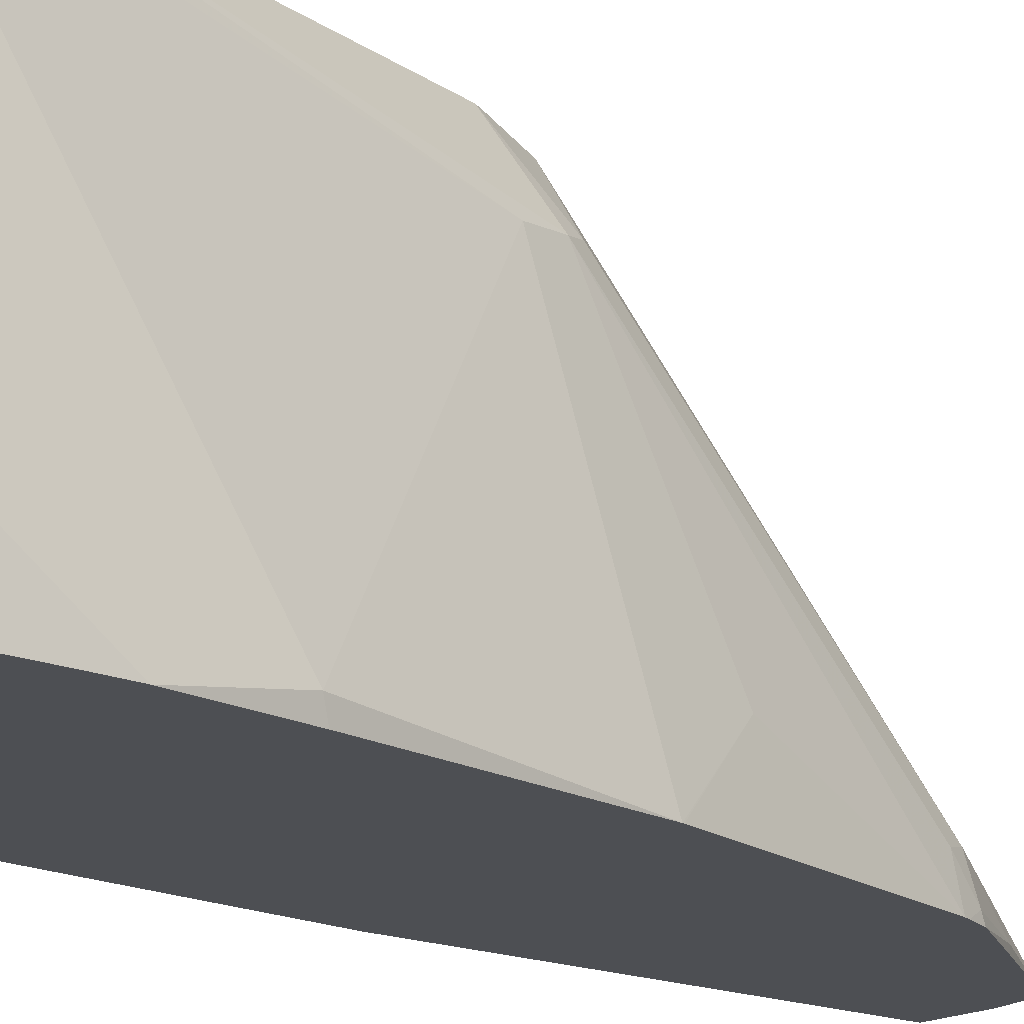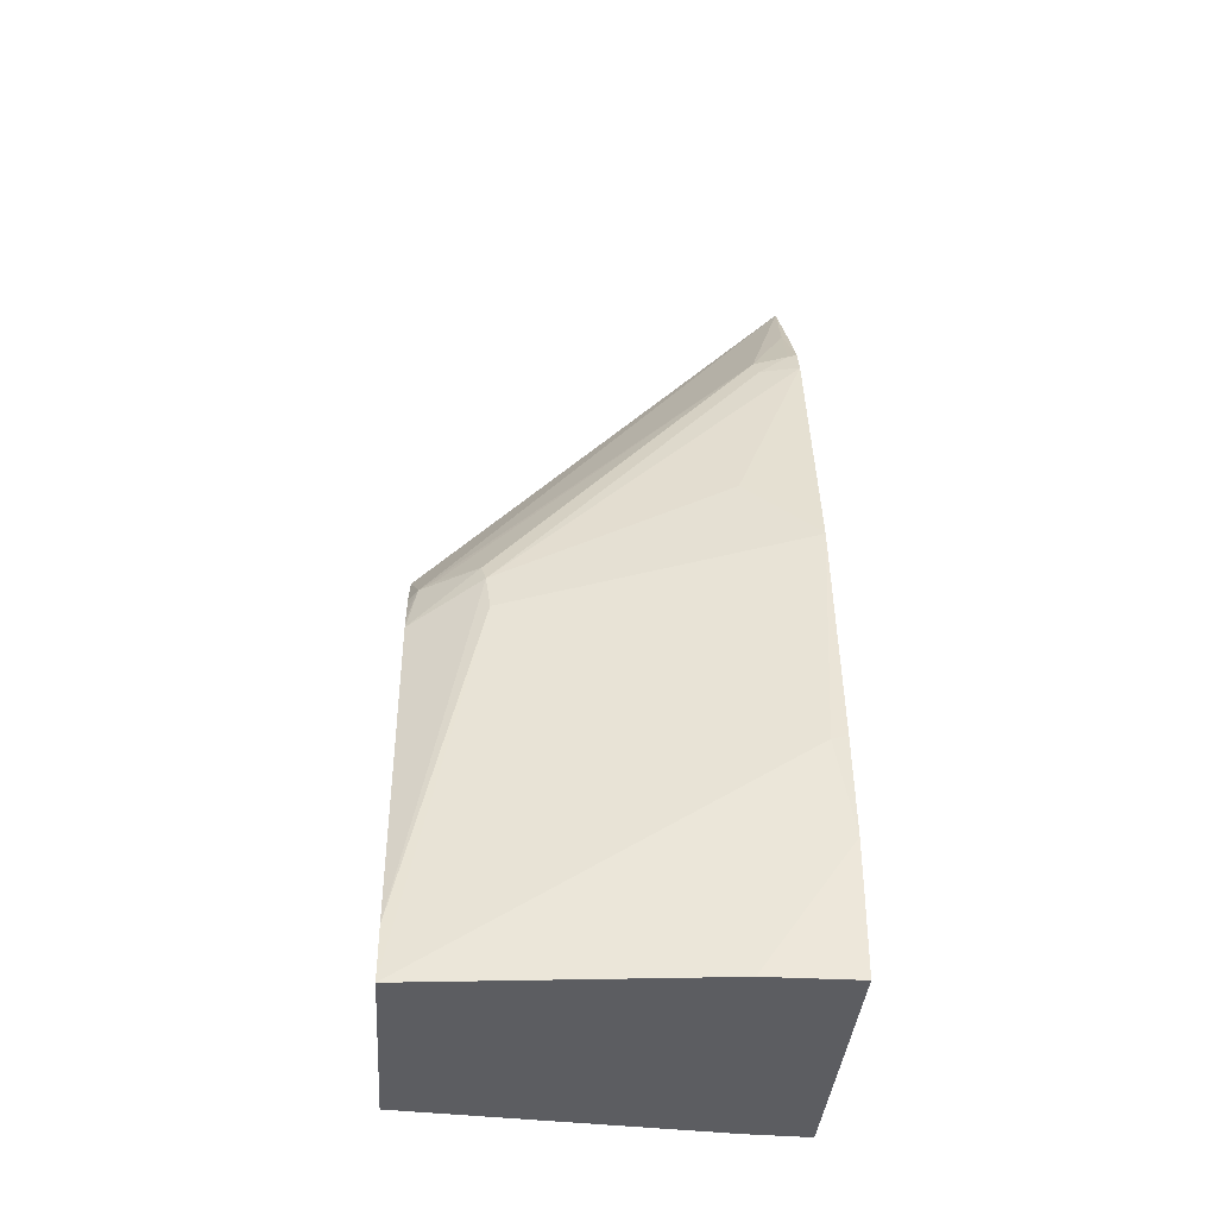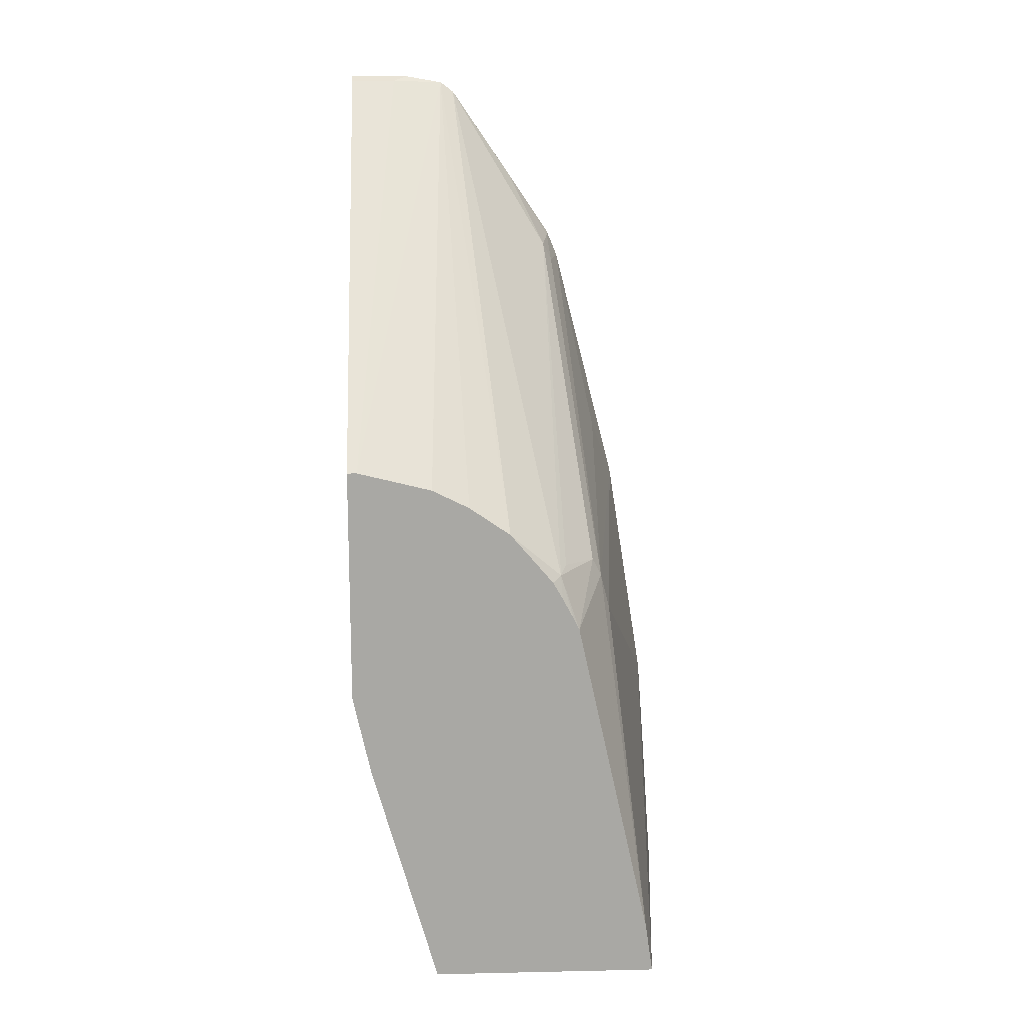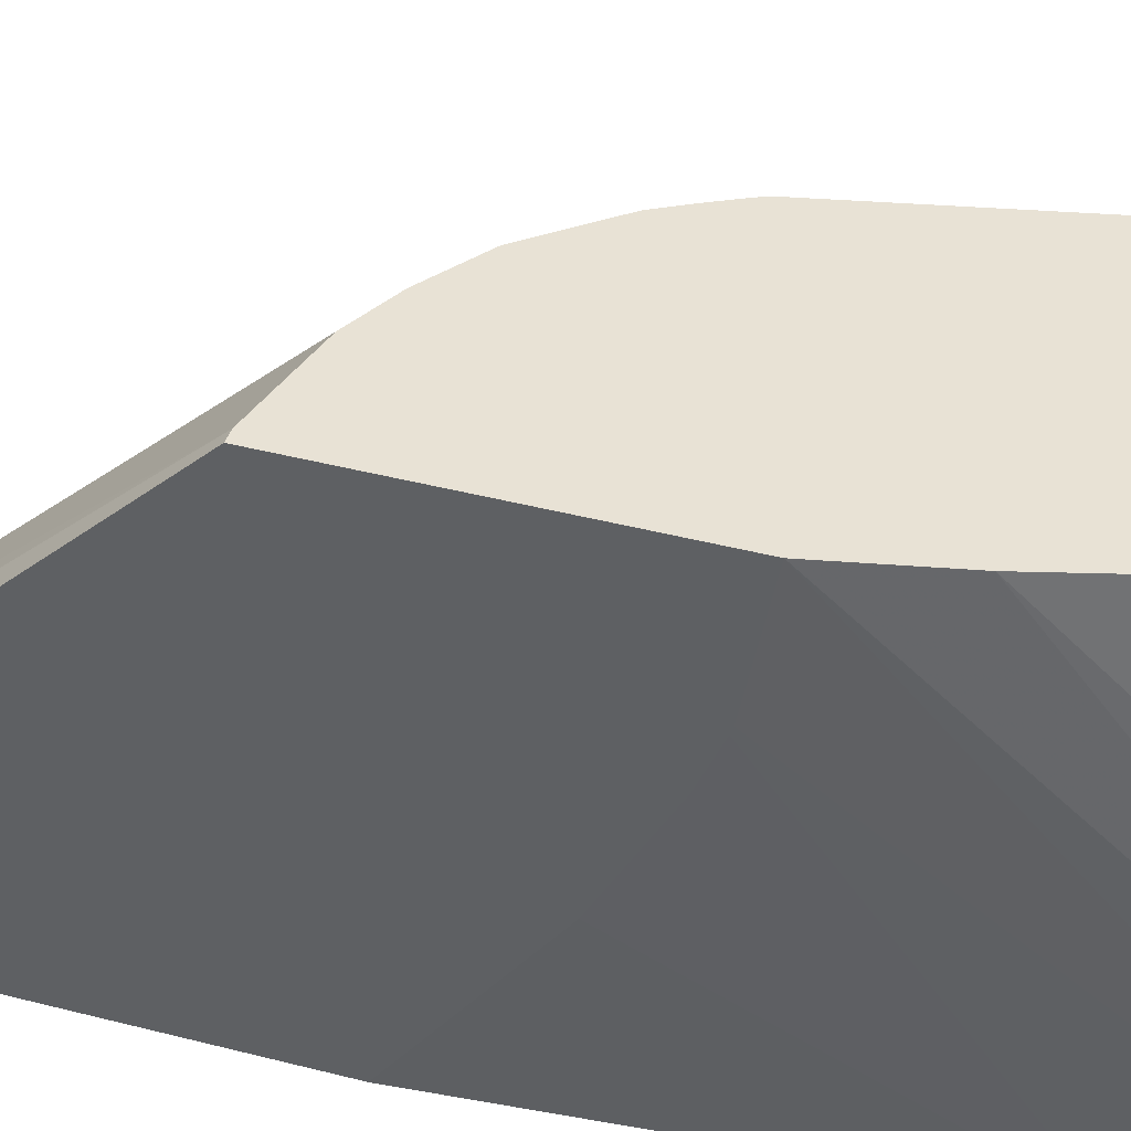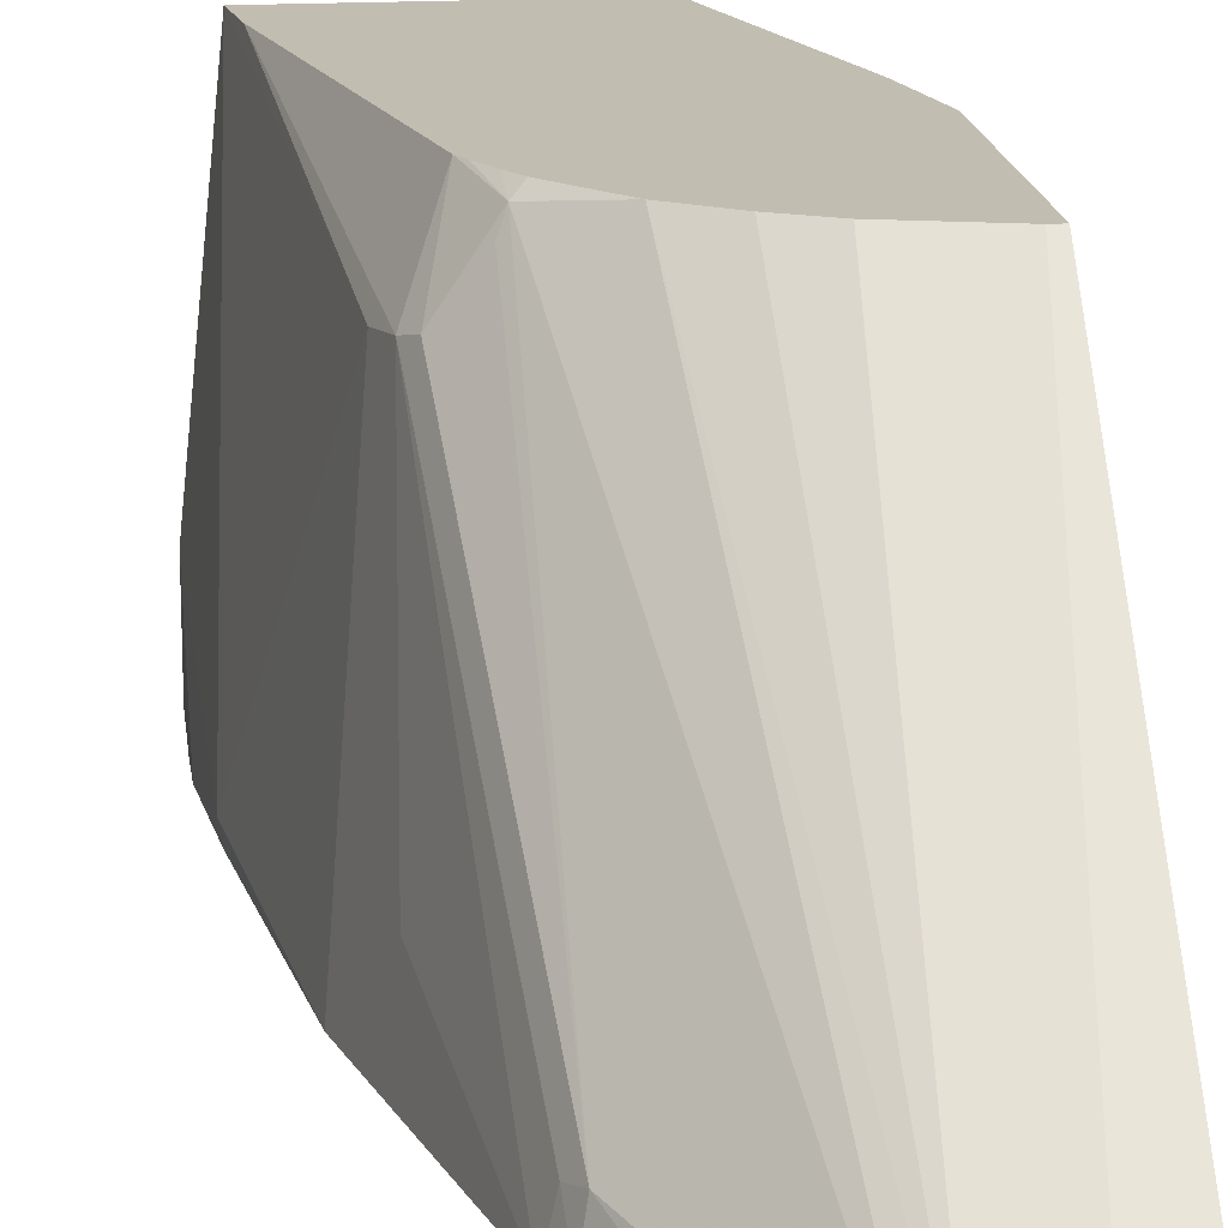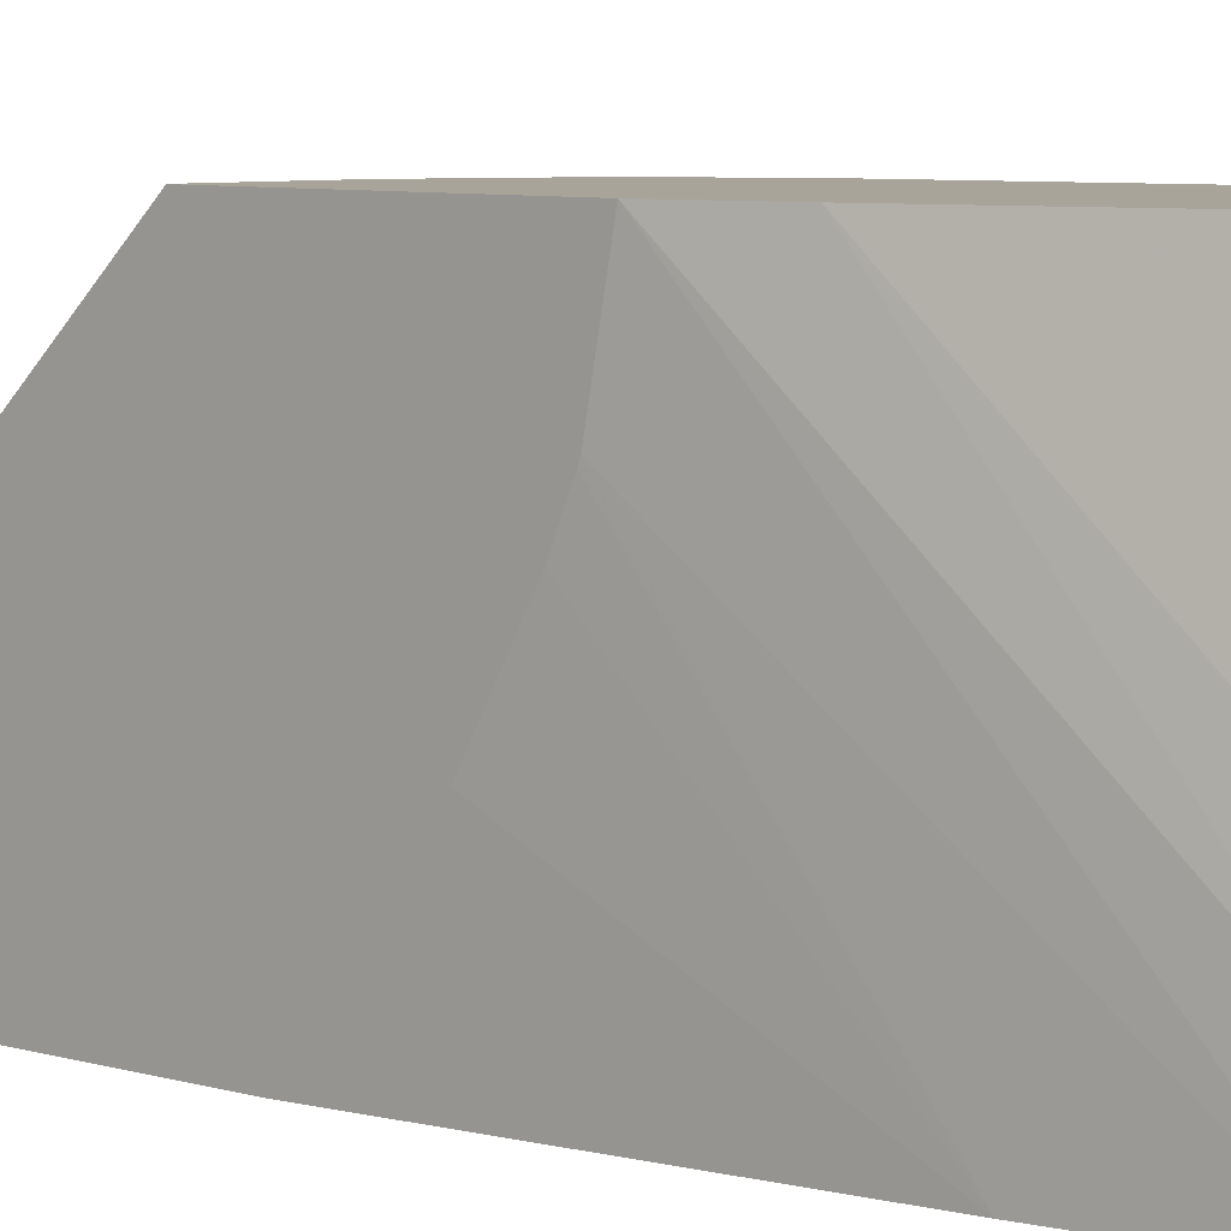
<metadata>
{"format":"obj","ext":"obj","renderer":"f3d","projection":"perspective","resolution":1024,"background":"white","views":[{"elev":-17.5,"azim":-130.0,"up":"+Y"},{"elev":-36.5,"azim":-94.0,"up":"+Z"},{"elev":15.3,"azim":177.4,"up":"+Z"},{"elev":40.9,"azim":107.7,"up":"+Y"},{"elev":16.9,"azim":-6.7,"up":"+Y"},{"elev":7.1,"azim":130.1,"up":"+Y"}]}
</metadata>
<code>
v -0.03884 0.1553 -0.3575
v -0.01943 0.05827 -0.3301
v -0.01943 1.181e-05 -0.3495
v -0.02344 -0.003985 -0.3575
v -0.1594 0.1553 -0.3575
v -0.004327 0.1553 -0.2351
v -0.01943 -0.03728 -0.3495
v -0.02182 -0.03728 -0.3575
v 0.005018 0.1553 -0.1924
v -0.1553 0.1553 -0.3301
v -0.1748 0.008024 -0.3575
v -0.1699 -0.02912 -0.2427
v -0.1359 0.1165 -0.1553
v 0.005018 0.1049 -0.1829
v -0.0105 -0.03728 -0.2734
v -0.1748 -0.03728 -0.3575
v 0.005018 0.1553 -0.06802
v -0.1165 0.1553 -0.1552
v -0.1311 0.1189 -0.1359
v -0.1748 1.181e-05 -0.3495
v -0.1744 -0.03728 -0.2926
v -0.1683 -0.03728 -0.2395
v -0.1507 -0.03728 -0.1165
v 0.005018 0.1021 -0.182
v 0.005018 0.08206 -0.1735
v 0.005018 0.03517 -0.148
v 0.005018 -0.03728 -0.09482
v -0.1748 -0.03728 -0.3122
v -3.306e-05 0.1553 -0.06802
v 0.005018 -0.03236 0.123
v -0.1262 0.1213 -0.1262
v -0.1068 0.1505 -0.1262
v -0.1134 0.1553 -0.1489
v -0.1359 1.181e-05 -0.07771
v -0.1162 -0.03728 0.0194
v -0.1116 -0.01697 0.0194
v -0.1748 -0.01941 -0.3301
v -0.1505 -0.03728 -0.1157
v 0.005018 -0.03728 0.1254
v -0.01946 0.1553 -0.07284
v -0.04693 -0.03728 0.1219
v -0.01943 -0.03236 0.123
v 0.005018 -0.036 0.1248
v -0.1068 -0.01456 0.02909
v -0.11 0.1424 -0.123
v -0.1023 0.1553 -0.1288
v -0.1075 0.1553 -0.1379
v -0.05411 -0.03728 0.1165
v -0.07975 0.1553 -0.1022
v -0.08095 0.1553 -0.1036
v -0.1149 -0.03728 0.02252
v -0.11 -0.03236 0.03235
v -0.0268 -0.03728 0.1254
v -0.03871 0.1553 -0.07766
v -0.03887 0.1553 -0.07771
v -0.05828 0.1553 -0.0874
v -0.08737 -0.03398 0.06795
v -0.08737 -0.03728 0.06795
v -0.1104 -0.03728 0.03368
f 18 31 32
f 18 32 33
f 19 23 34
f 19 34 35
f 19 35 36
f 20 37 21
f 19 36 44
f 19 44 31
f 21 37 28
f 18 19 31
f 23 38 34
f 17 42 30
f 12 22 23
f 15 26 27
f 15 25 26
f 15 24 25
f 14 24 15
f 13 23 19
f 12 23 13
f 29 40 41
f 12 21 22
f 11 21 12
f 11 20 21
f 11 37 20
f 11 28 37
f 17 29 42
f 29 41 42
f 32 49 50
f 31 44 45
f 11 16 28
f 57 59 58
f 52 59 57
f 51 59 52
f 48 57 58
f 44 57 48
f 44 52 57
f 42 53 43
f 41 49 48
f 41 56 49
f 41 55 56
f 41 54 55
f 30 42 43
f 41 53 42
f 39 43 53
f 36 52 44
f 36 51 52
f 35 51 36
f 34 38 35
f 32 50 46
f 32 48 49
f 32 44 48
f 32 45 44
f 32 47 33
f 32 46 47
f 31 45 32
f 40 54 41
f 10 19 18
f 5 13 10
f 9 24 14
f 3 8 4
f 3 7 8
f 2 6 3
f 1 6 2
f 1 9 6
f 1 17 9
f 1 29 17
f 1 40 29
f 1 54 40
f 1 55 54
f 1 56 55
f 1 49 56
f 1 50 49
f 1 46 50
f 1 47 46
f 1 33 47
f 1 18 33
f 1 10 18
f 1 5 10
f 10 13 19
f 1 16 11
f 1 8 16
f 1 4 8
f 1 3 4
f 1 2 3
f 3 6 9
f 3 9 7
f 1 11 5
f 5 12 13
f 5 11 12
f 9 25 24
f 9 26 25
f 9 27 26
f 9 43 39
f 9 30 43
f 9 17 30
f 7 16 8
f 7 28 16
f 7 21 28
f 7 22 21
f 7 23 22
f 7 38 23
f 9 39 27
f 7 51 35
f 7 35 38
f 7 9 14
f 7 15 27
f 7 27 39
f 7 39 53
f 7 14 15
f 7 41 48
f 7 48 58
f 7 58 59
f 7 59 51
f 7 53 41

</code>
